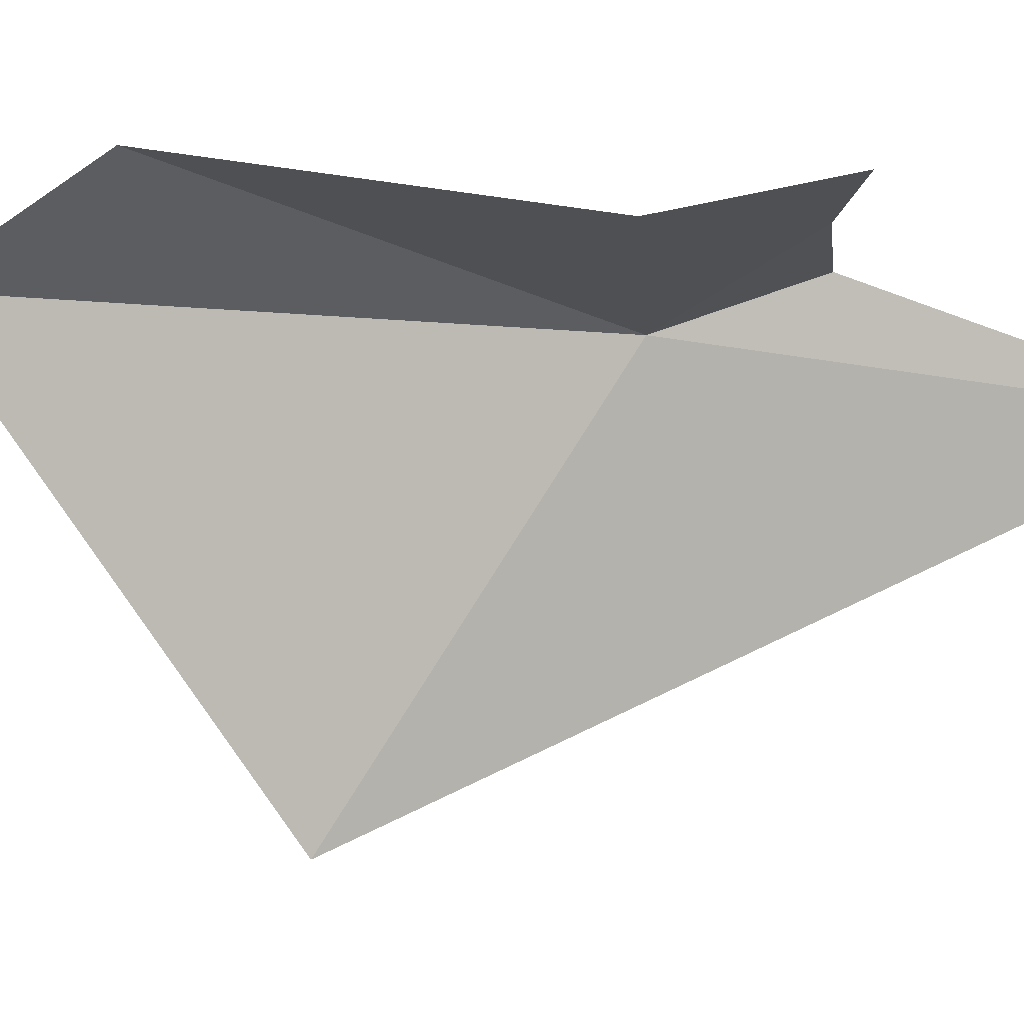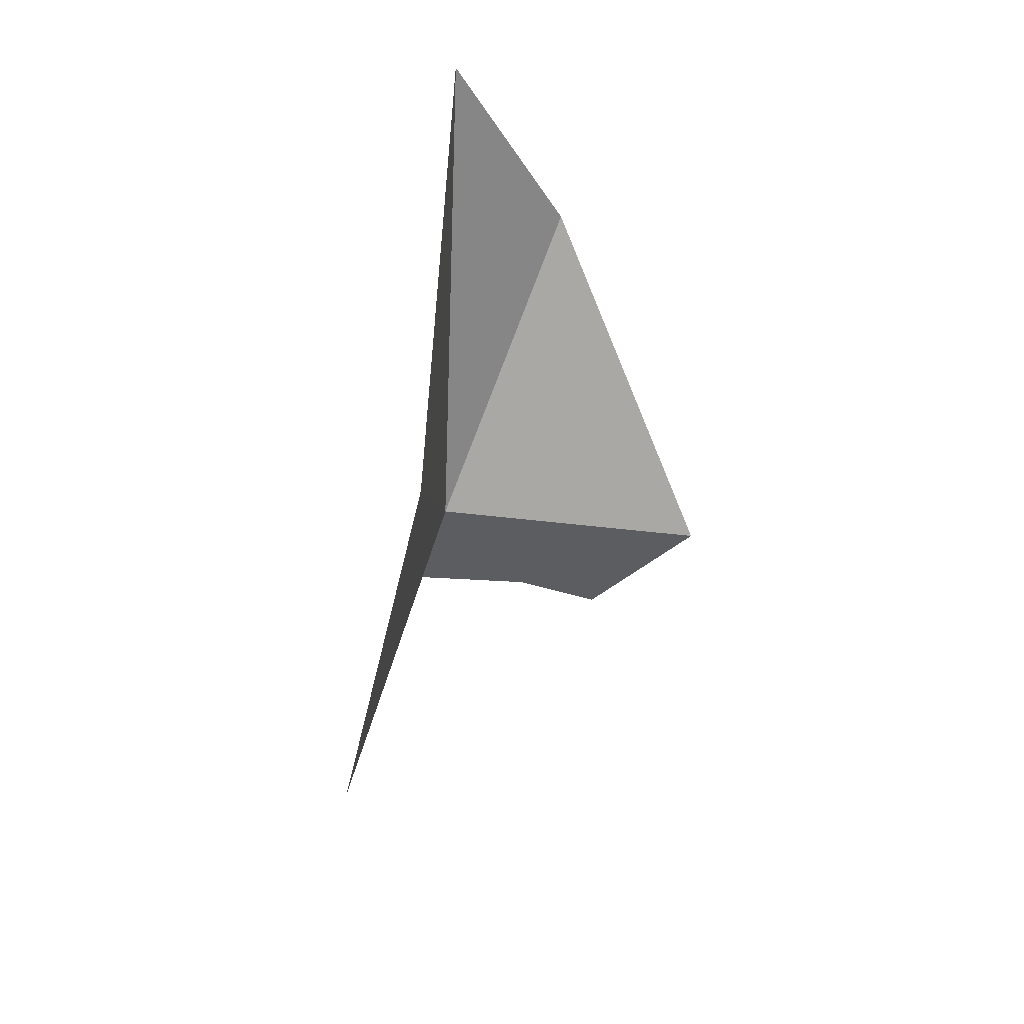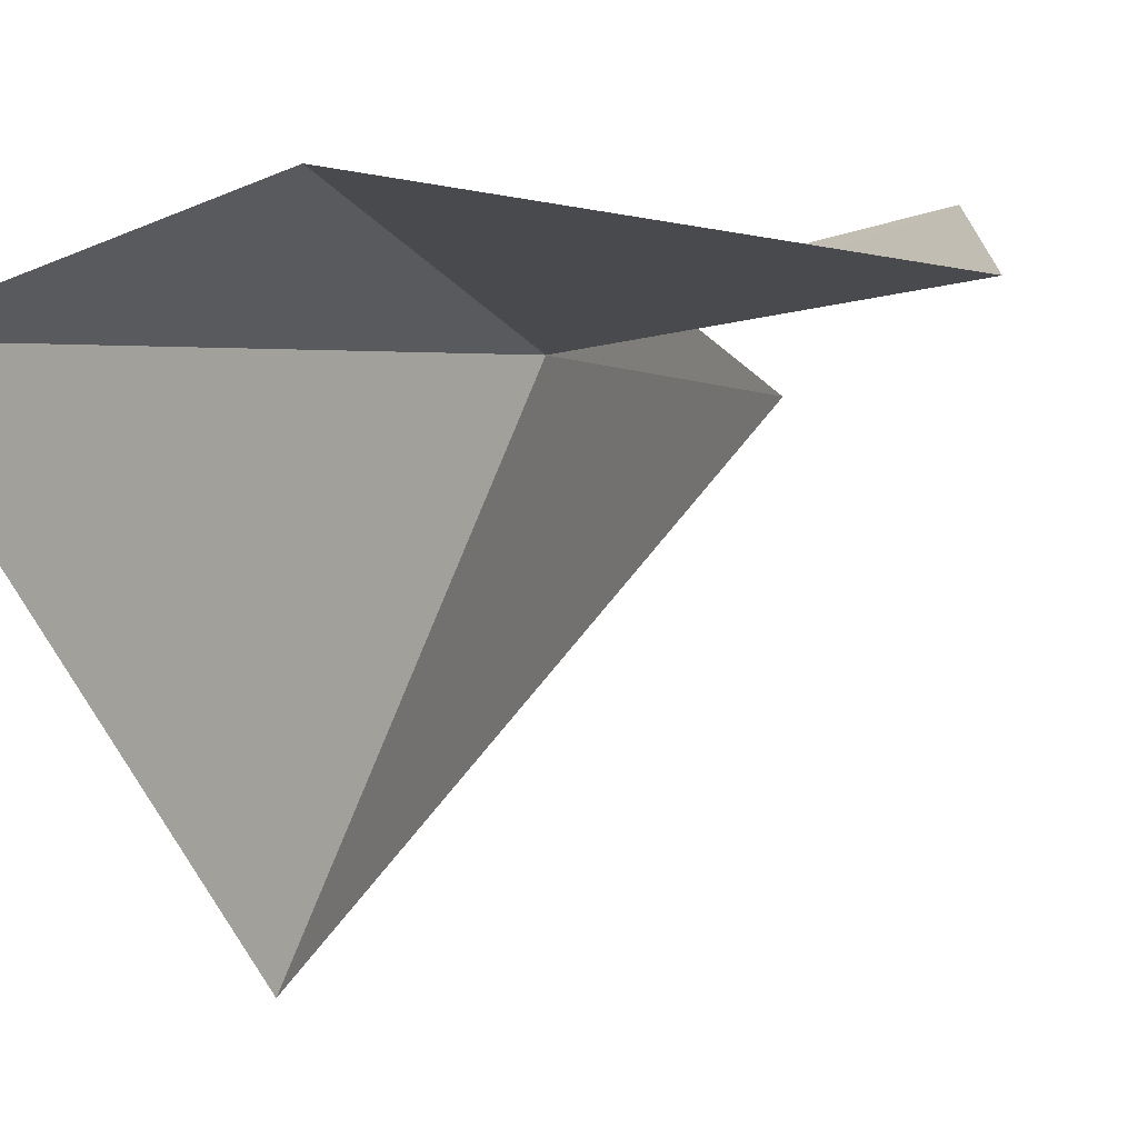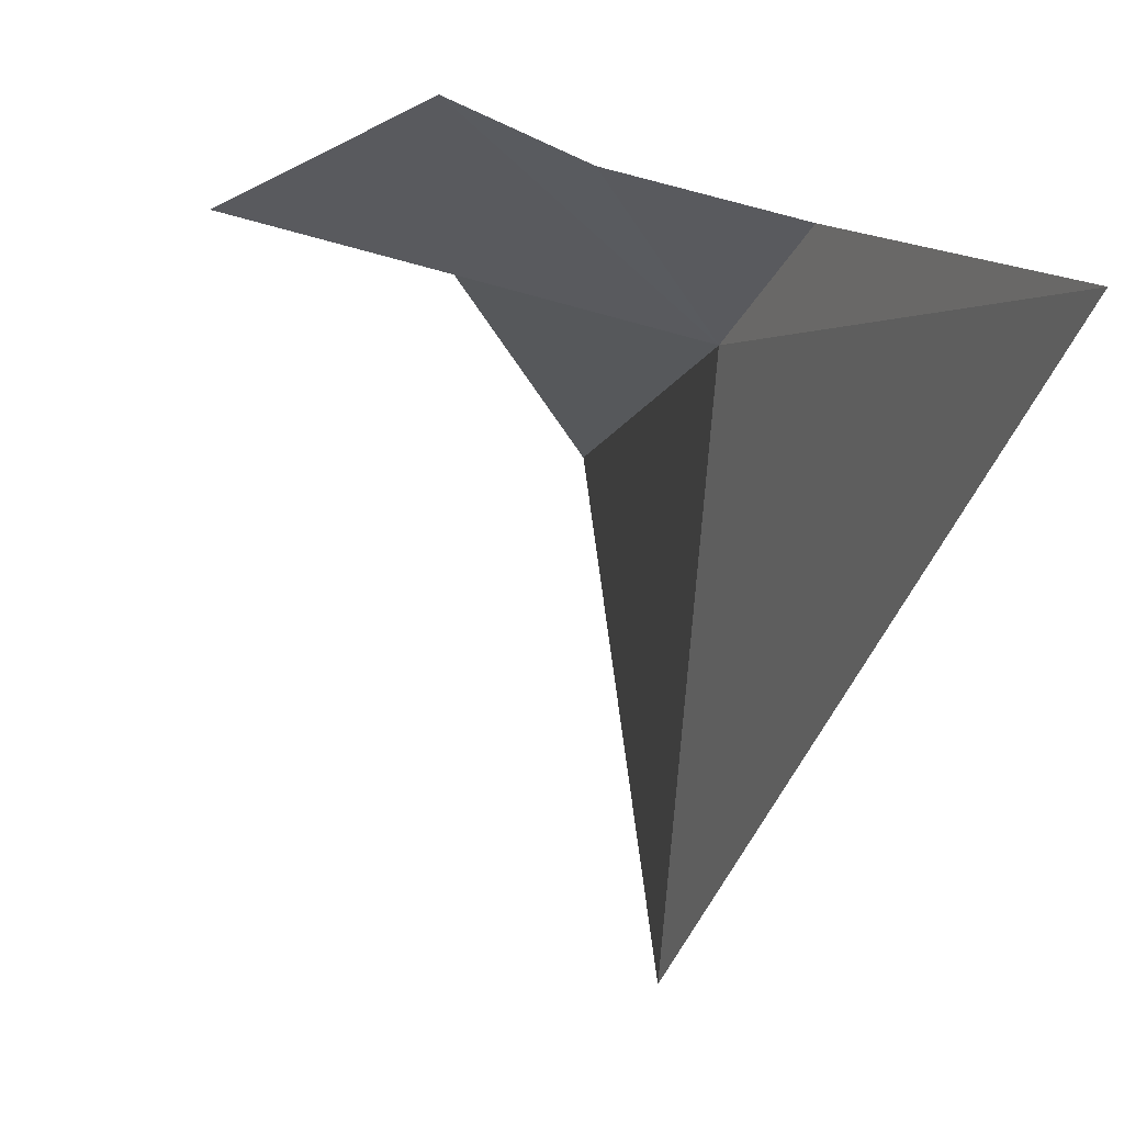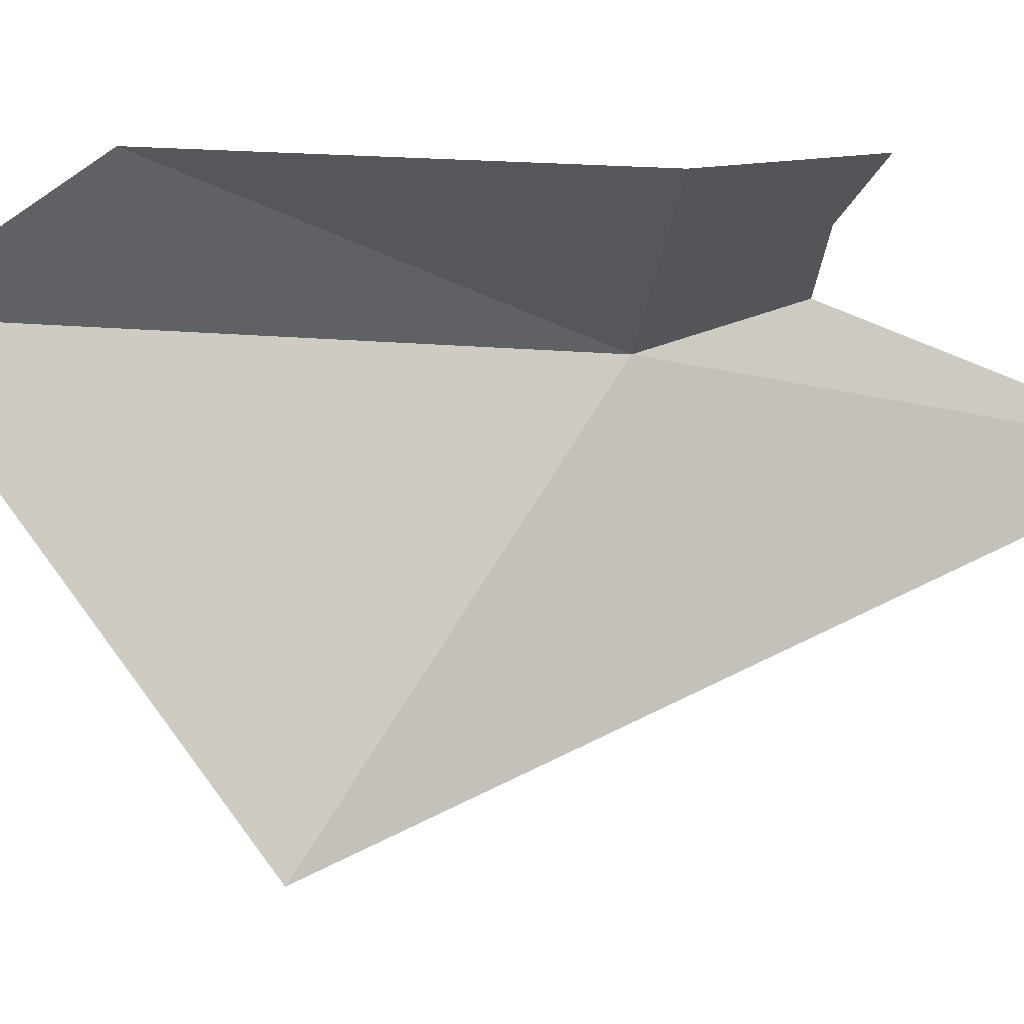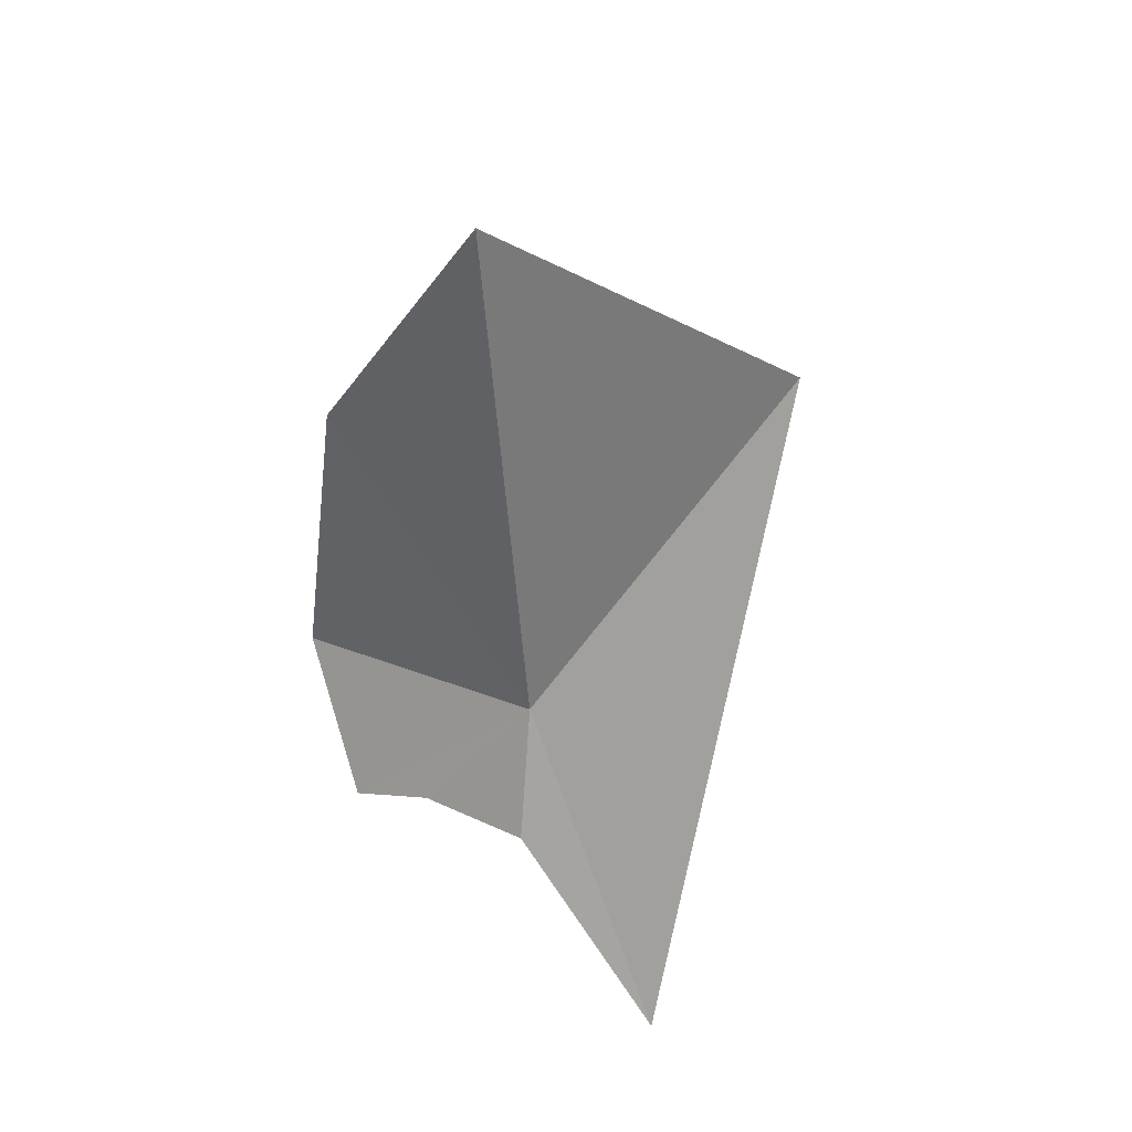
<metadata>
{"format":"obj","ext":"obj","renderer":"f3d","projection":"perspective","resolution":1024,"background":"white","views":[{"elev":0.7,"azim":-75.2,"up":"+Z"},{"elev":30.6,"azim":-177.7,"up":"+Y"},{"elev":7.4,"azim":-137.5,"up":"+Z"},{"elev":-9.5,"azim":-6.3,"up":"+Z"},{"elev":-7.6,"azim":-82.6,"up":"+Z"},{"elev":36.4,"azim":49.7,"up":"+Y"}]}
</metadata>
<code>
v 43.3 65.96 13.94
v 43.19 70.93 6.36
v 46.02 57.78 12.75
v 42.92 77.15 14.71
v 37.03 64.67 15.13
v 39.54 62.15 15.87
v 40.53 72.87 16.54
v 44.06 63.42 14.84
v 41.42 63.01 15.33
f 1 5 6
f 1 4 7
f 1 8 3
f 1 9 8
f 1 6 9
f 1 3 2
f 1 2 4
f 1 7 5

</code>
